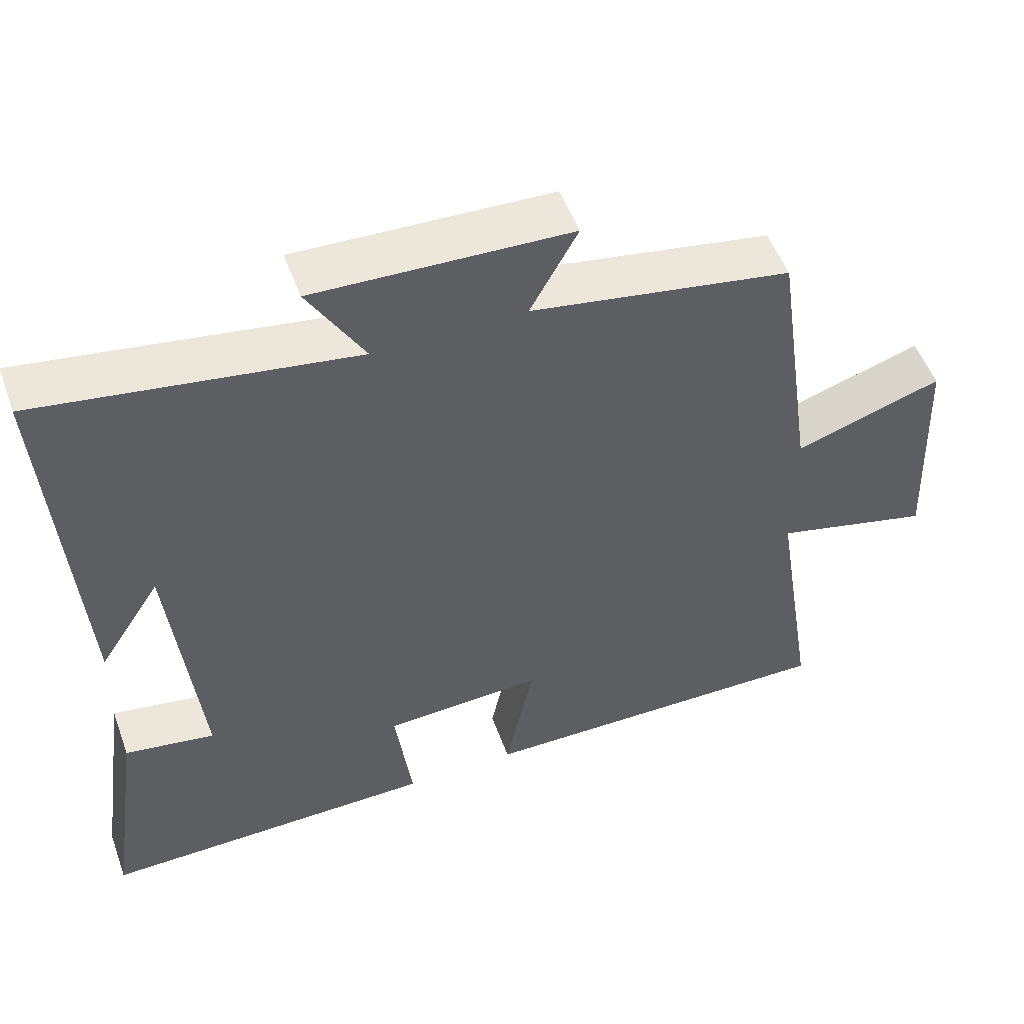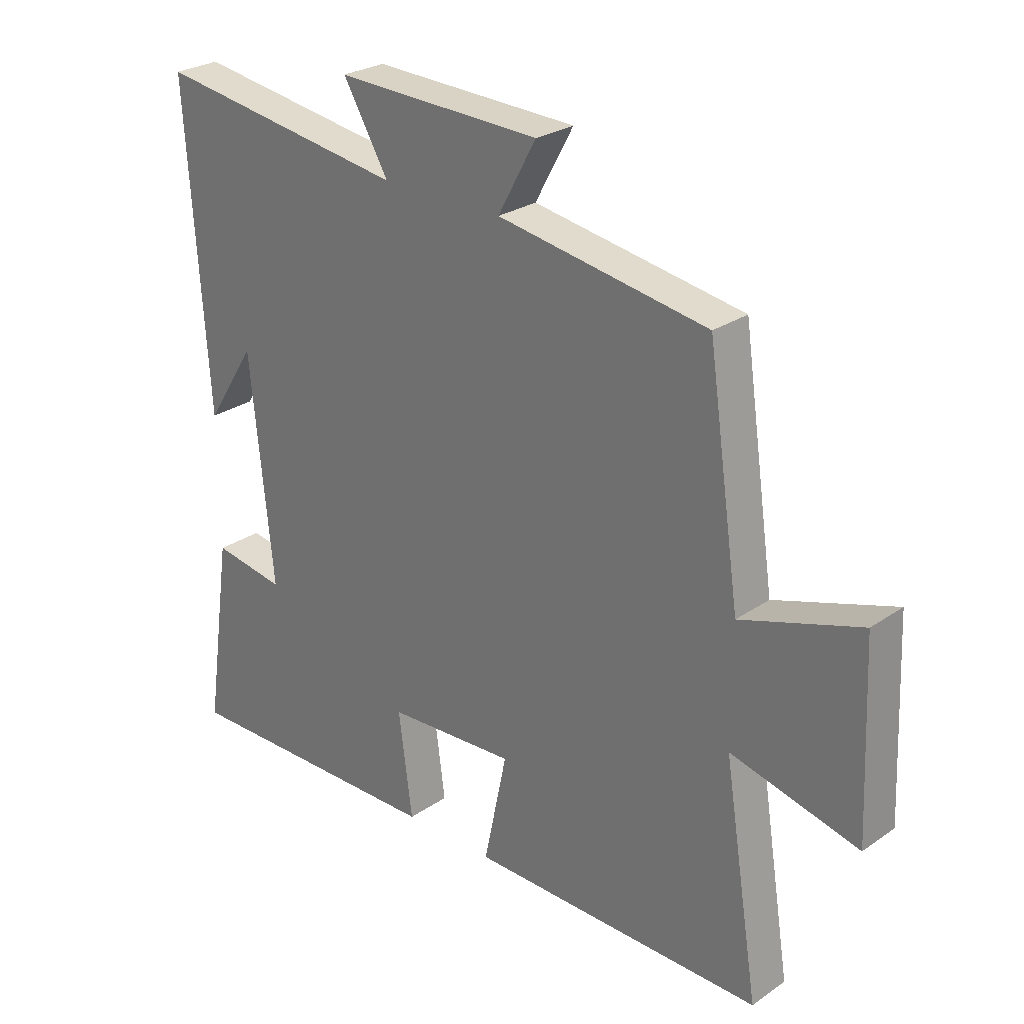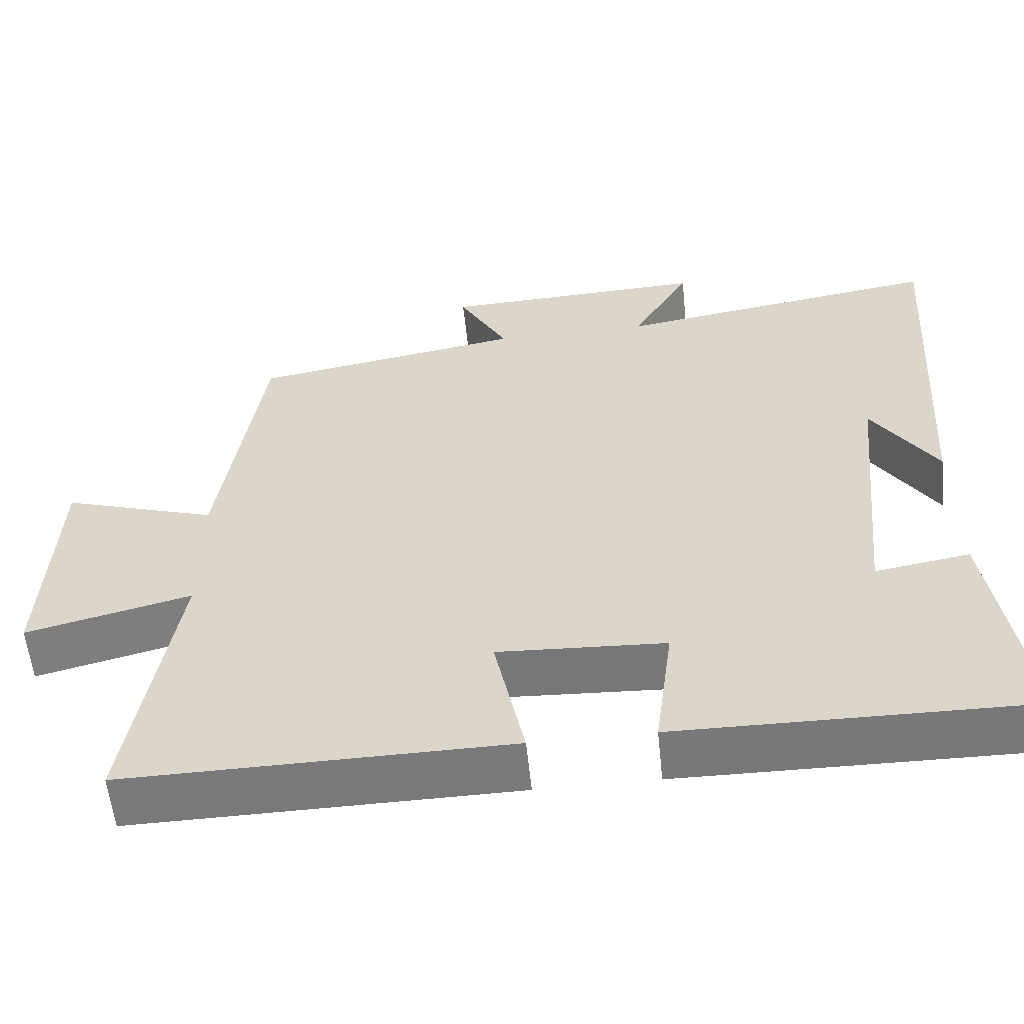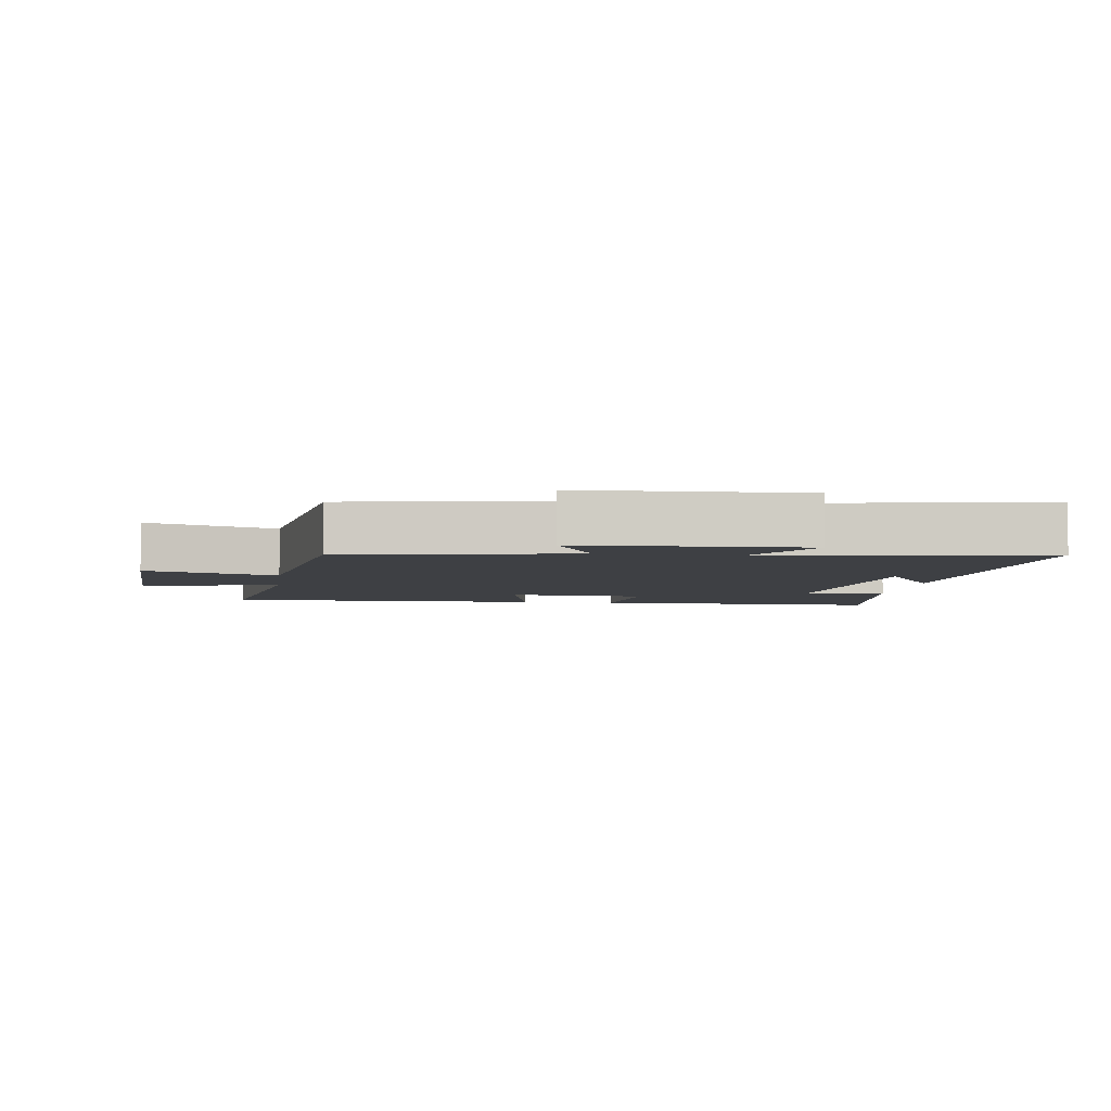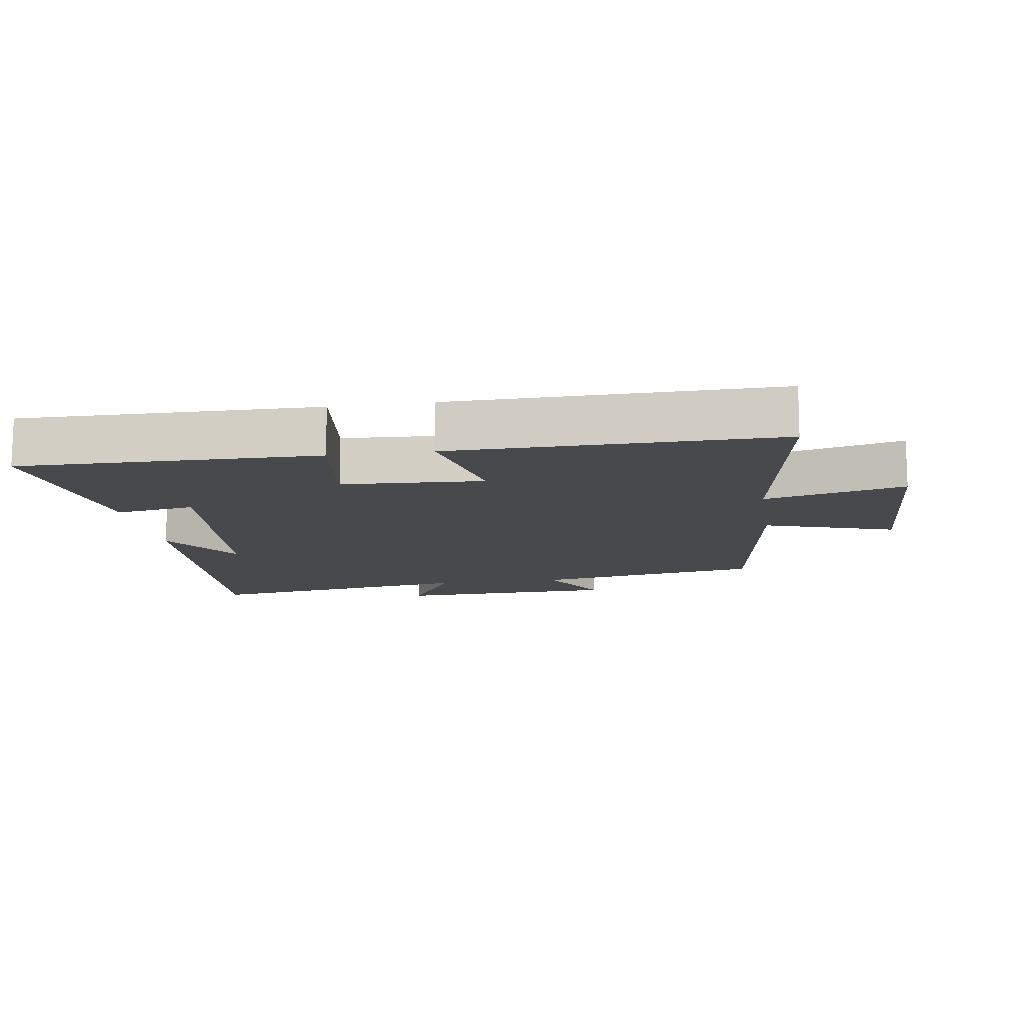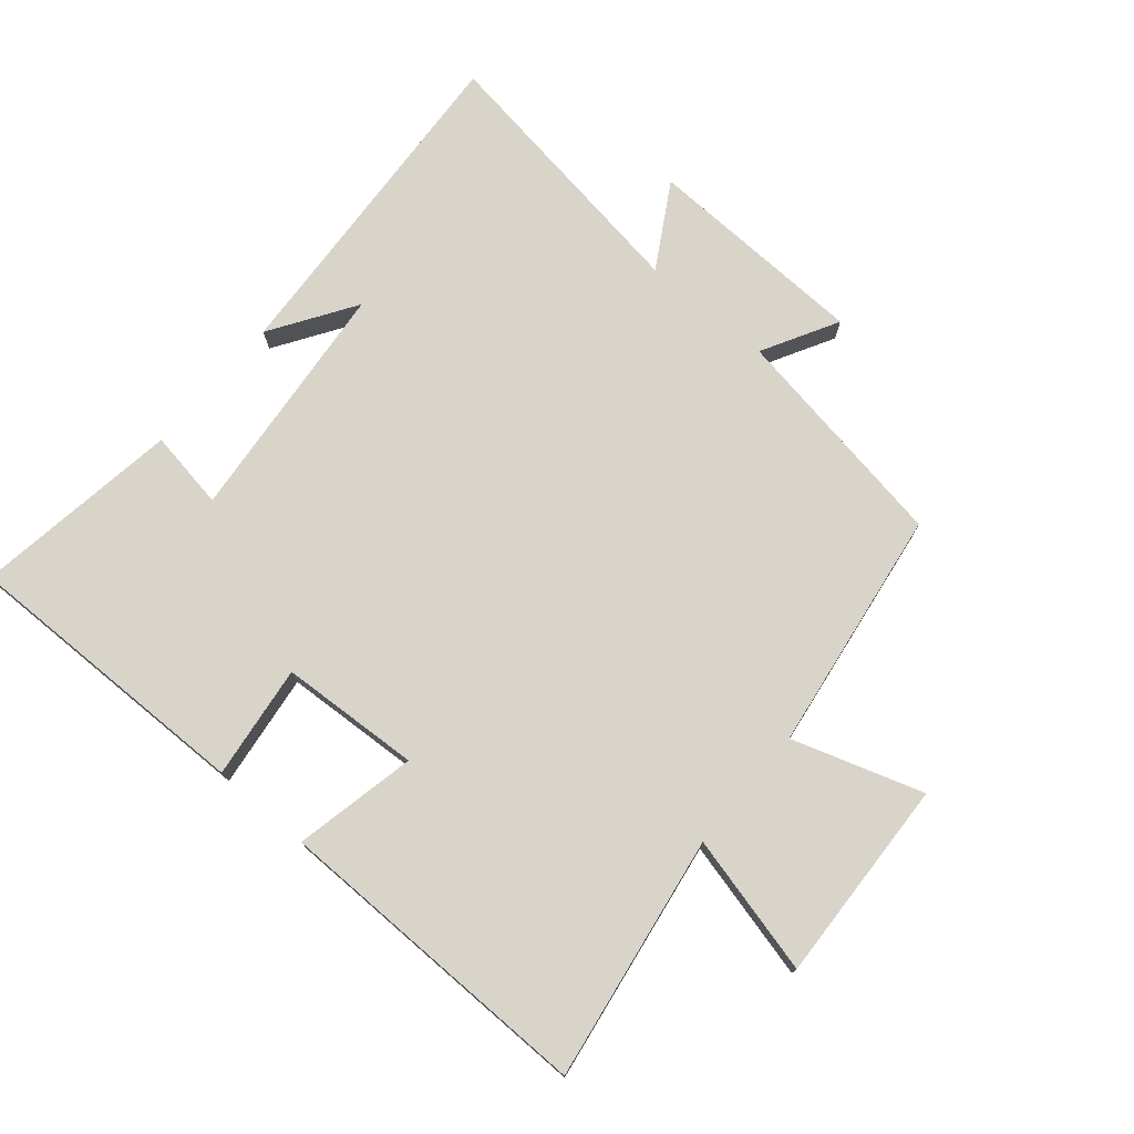
<metadata>
{"format":"obj","ext":"obj","renderer":"f3d","projection":"perspective","resolution":1024,"background":"white","views":[{"elev":52.3,"azim":160.1,"up":"+Z"},{"elev":26.6,"azim":-136.9,"up":"+Z"},{"elev":-57.7,"azim":5.9,"up":"+Z"},{"elev":-4.9,"azim":-7.6,"up":"+Y"},{"elev":-12.3,"azim":-171.2,"up":"+Y"},{"elev":74.8,"azim":-139.7,"up":"+Y"}]}
</metadata>
<code>
v 0.535 0.07 0.564
v 0.5 0.07 0.038
v 0.416 0.07 0.168
v 0.378 0.07 -0.208
v 0.5 0.07 -0.188
v 0.546 0.07 -0.506
v 0.09 0.07 -0.5
v 0.113 0.07 -0.325
v -0.103 0.07 -0.313
v -0.064 0.07 -0.5
v -0.56 0.07 -0.505
v -0.5 0.07 -0.13
v -0.714 0.07 -0.183
v -0.7 0.07 0.131
v -0.5 0.07 0.066
v -0.445 0.07 0.441
v -0.093 0.07 0.5
v -0.157 0.07 0.617
v 0.187 0.07 0.629
v 0.111 0.07 0.5
v 0.535 0 0.564
v 0.5 0 0.038
v 0.416 0 0.168
v 0.378 0 -0.208
v 0.5 0 -0.188
v 0.546 0 -0.506
v 0.09 0 -0.5
v 0.113 0 -0.325
v -0.103 0 -0.313
v -0.064 0 -0.5
v -0.56 0 -0.505
v -0.5 0 -0.13
v -0.714 0 -0.183
v -0.7 0 0.131
v -0.5 0 0.066
v -0.445 0 0.441
v -0.093 0 0.5
v -0.157 0 0.617
v 0.187 0 0.629
v 0.111 0 0.5
f 17 18 19 20
f 15 16 17 20
f 15 20 1
f 12 13 14 15
f 12 15 1
f 9 10 11 12
f 8 9 12 1
f 4 5 6 7
f 3 4 7 8
f 1 2 3
f 1 3 8
f 40 39 38 37
f 40 37 36 35
f 21 40 35
f 35 34 33 32
f 21 35 32
f 32 31 30 29
f 21 32 29 28
f 27 26 25 24
f 28 27 24 23
f 23 22 21
f 28 23 21
f 1 21 22 2
f 2 22 23 3
f 3 23 24 4
f 4 24 25 5
f 5 25 26 6
f 6 26 27 7
f 7 27 28 8
f 8 28 29 9
f 9 29 30 10
f 10 30 31 11
f 11 31 32 12
f 12 32 33 13
f 13 33 34 14
f 14 34 35 15
f 15 35 36 16
f 16 36 37 17
f 17 37 38 18
f 18 38 39 19
f 19 39 40 20
f 20 40 21 1

</code>
